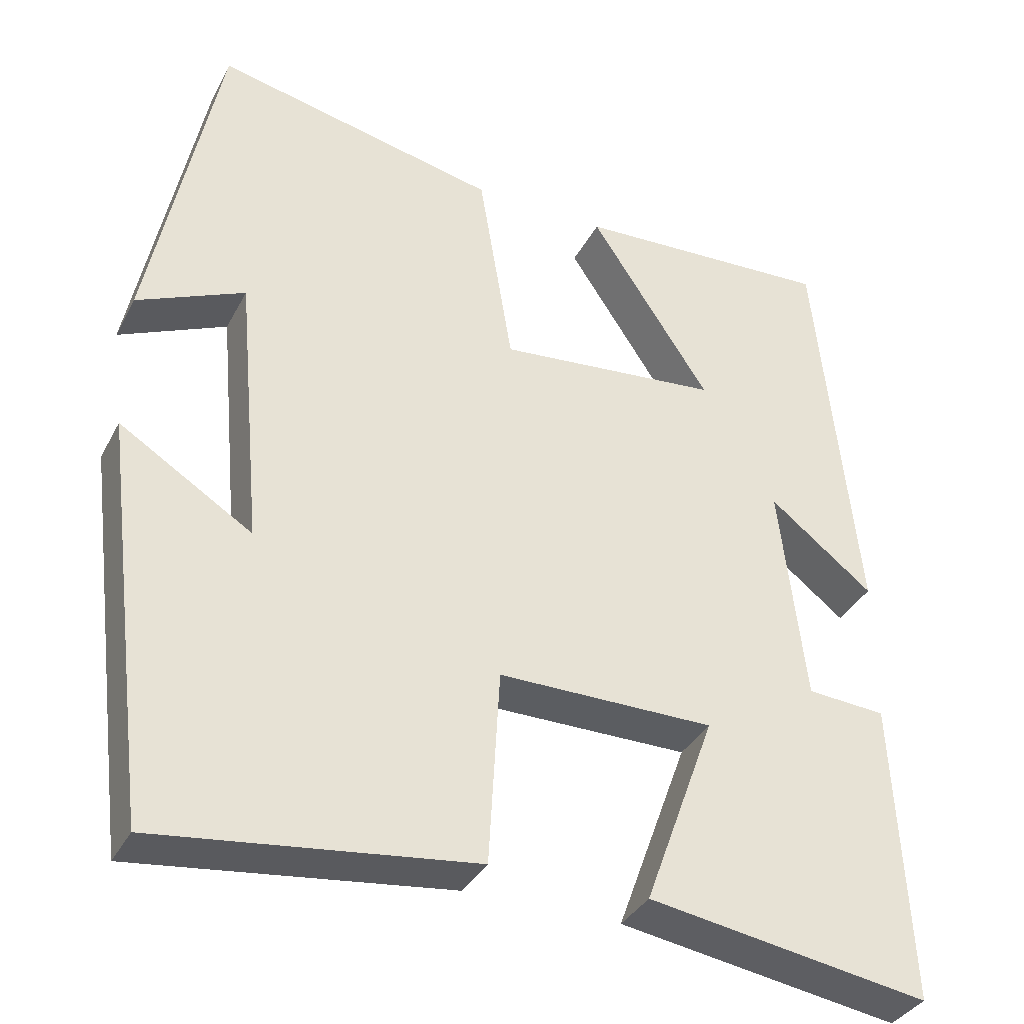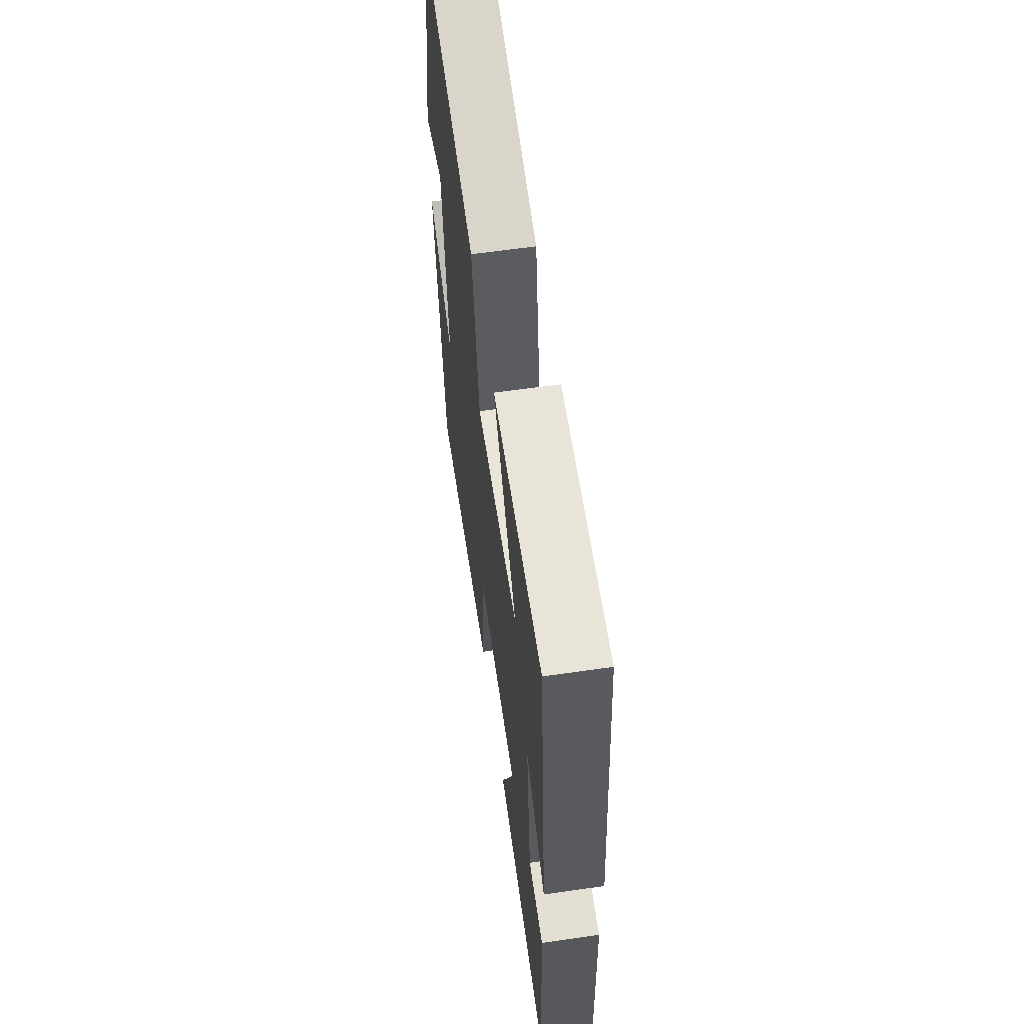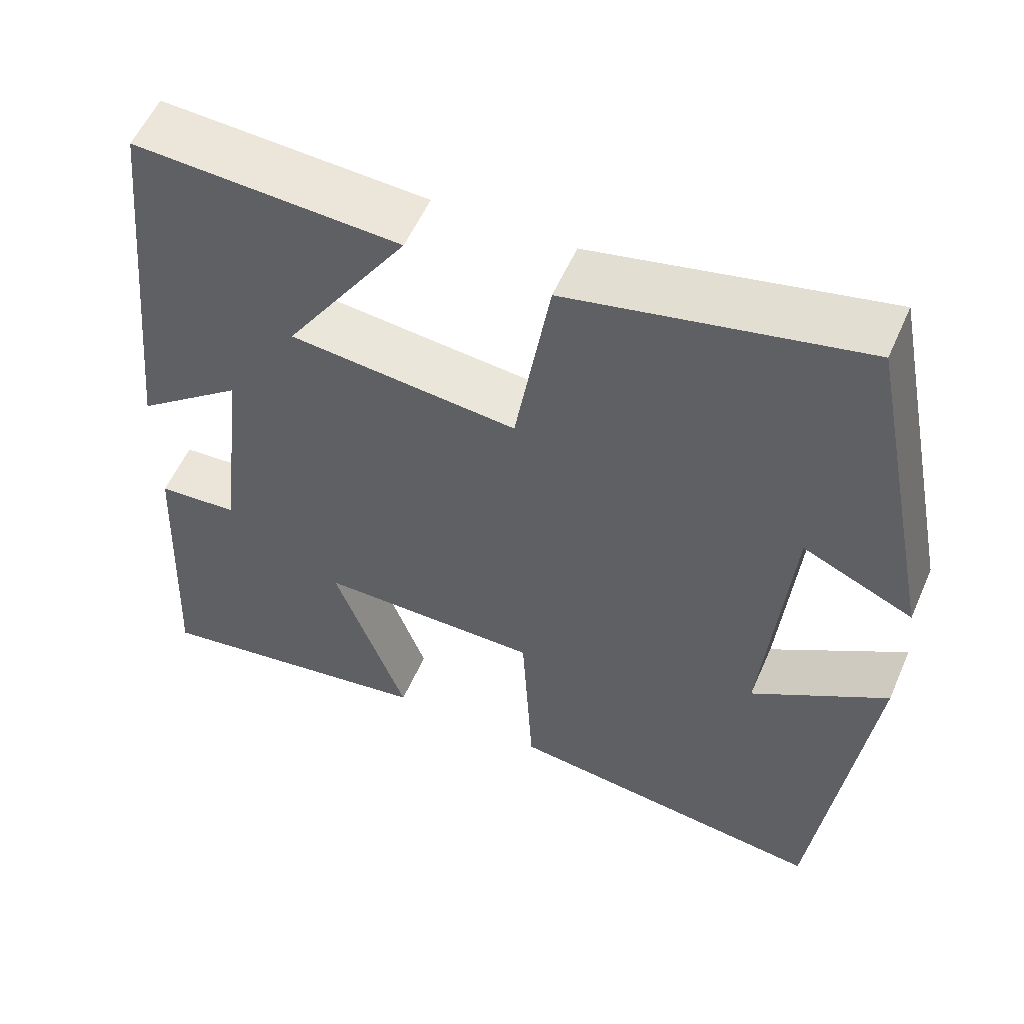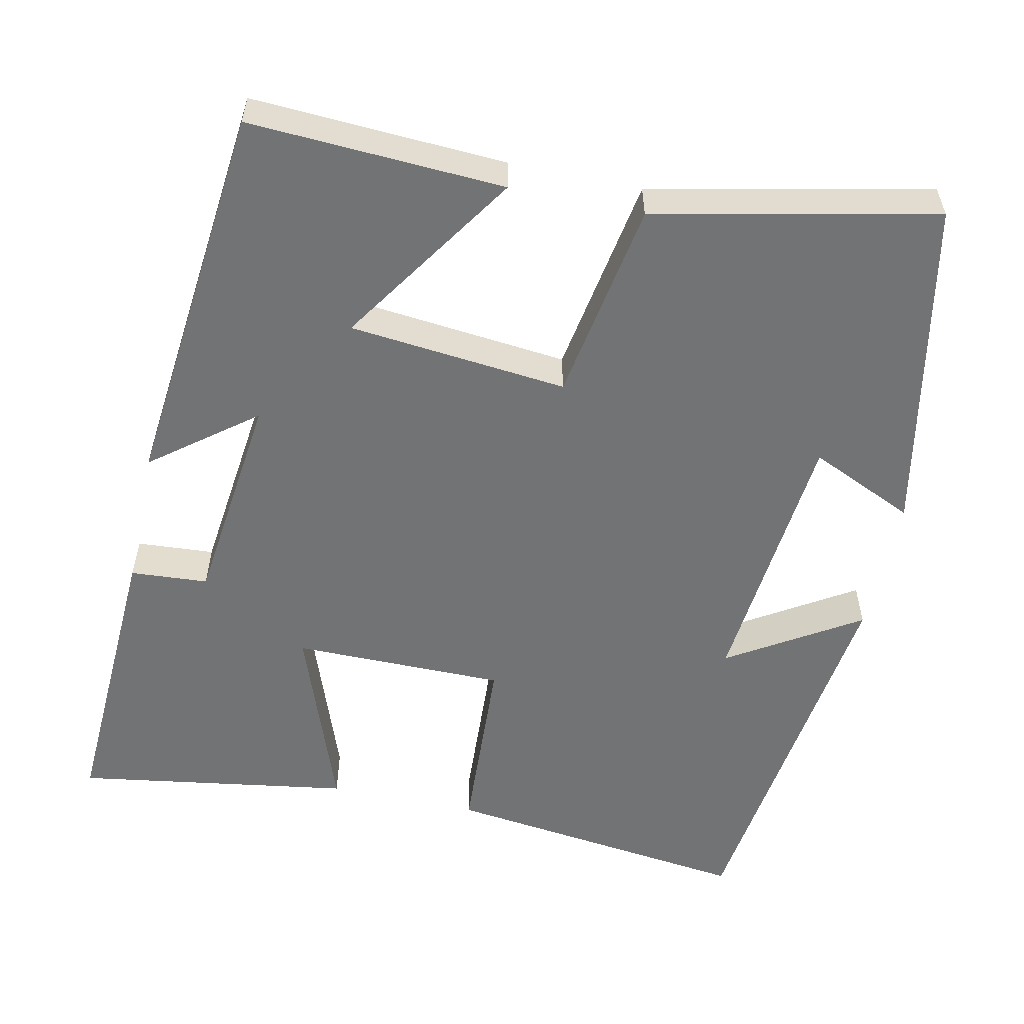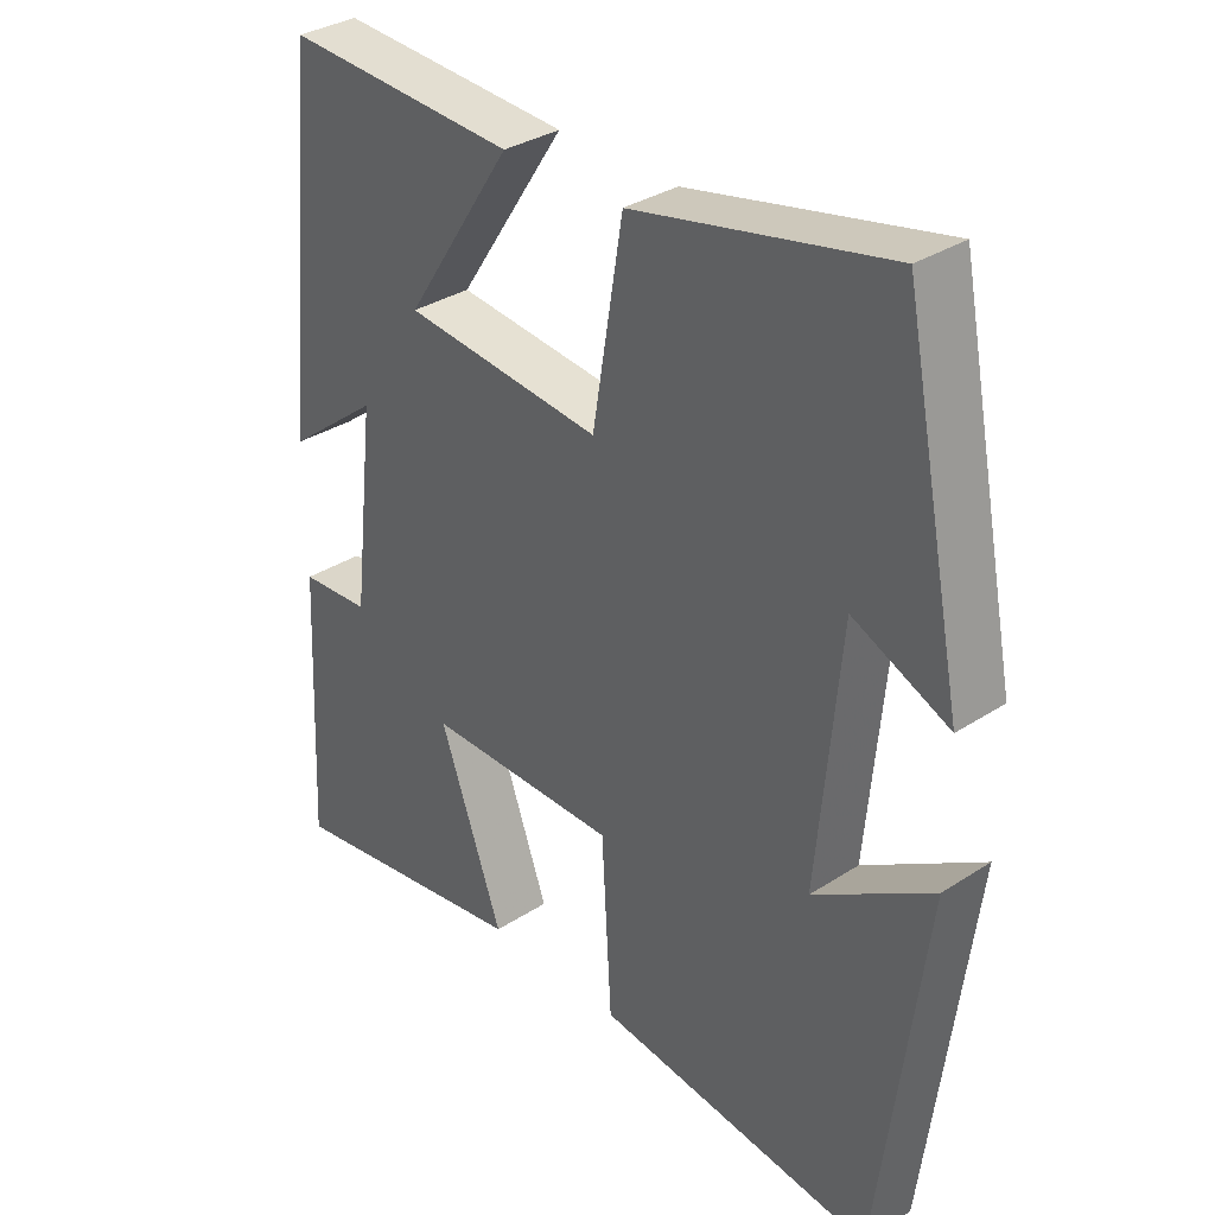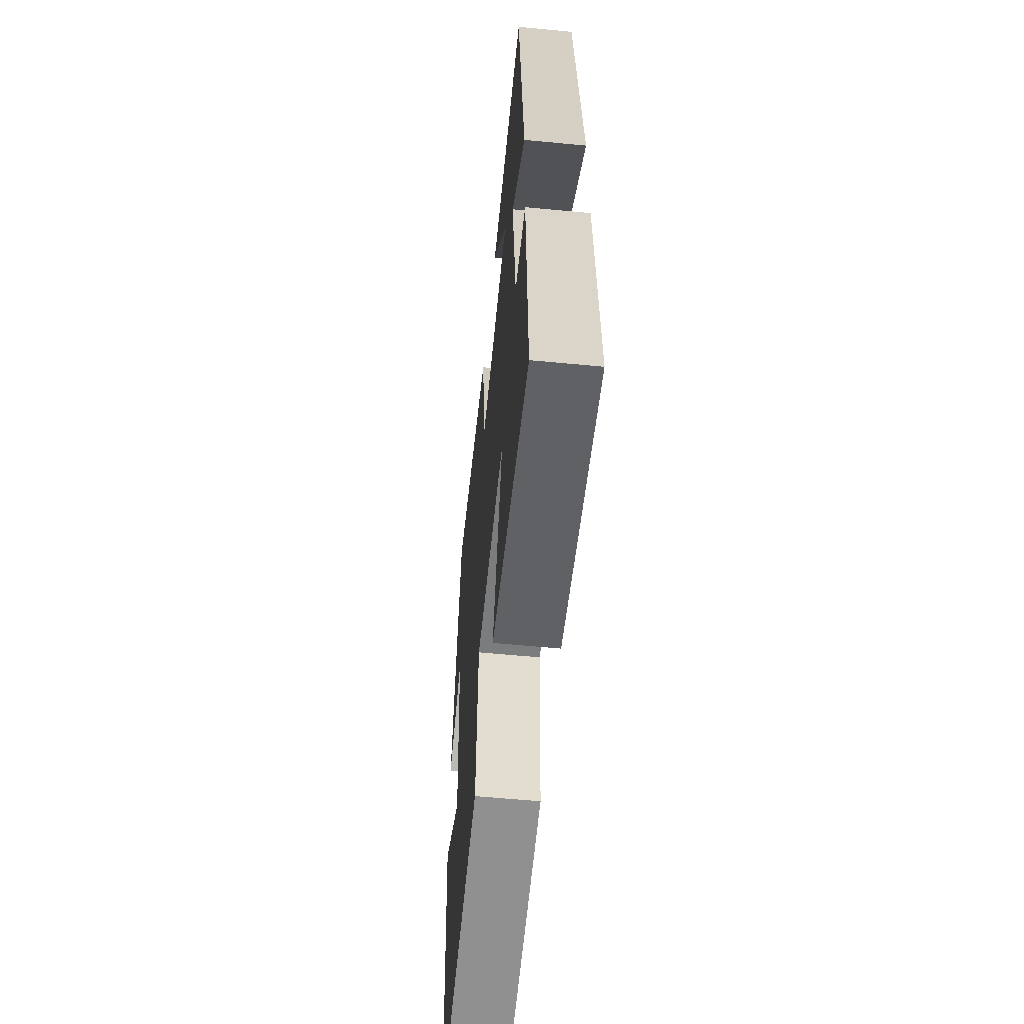
<metadata>
{"format":"obj","ext":"obj","renderer":"f3d","projection":"perspective","resolution":1024,"background":"white","views":[{"elev":-35.8,"azim":155.3,"up":"+Z"},{"elev":62.6,"azim":-98.3,"up":"+Z"},{"elev":55.8,"azim":23.5,"up":"+Z"},{"elev":-55.8,"azim":-12.2,"up":"+Y"},{"elev":33.5,"azim":48.6,"up":"+Z"},{"elev":-58.6,"azim":-95.7,"up":"+Z"}]}
</metadata>
<code>
v -0.449 0.07 0.517
v -0.12 0.07 0.5
v -0.273 0.07 0.267
v 0.009 0.07 0.239
v 0.052 0.07 0.5
v 0.413 0.07 0.578
v 0.5 0.07 0.144
v 0.364 0.07 0.205
v 0.332 0.07 -0.145
v 0.5 0.07 -0.04
v 0.436 0.07 -0.55
v 0.036 0.07 -0.5
v 0.022 0.07 -0.253
v -0.252 0.07 -0.253
v -0.162 0.07 -0.5
v -0.518 0.07 -0.556
v -0.5 0.07 -0.174
v -0.4 0.07 -0.167
v -0.368 0.07 0.113
v -0.5 0.07 0.01
v -0.449 0 0.517
v -0.12 0 0.5
v -0.273 0 0.267
v 0.009 0 0.239
v 0.052 0 0.5
v 0.413 0 0.578
v 0.5 0 0.144
v 0.364 0 0.205
v 0.332 0 -0.145
v 0.5 0 -0.04
v 0.436 0 -0.55
v 0.036 0 -0.5
v 0.022 0 -0.253
v -0.252 0 -0.253
v -0.162 0 -0.5
v -0.518 0 -0.556
v -0.5 0 -0.174
v -0.4 0 -0.167
v -0.368 0 0.113
v -0.5 0 0.01
f 19 20 1
f 15 16 17 18
f 14 15 18
f 13 14 18 19
f 11 12 13
f 9 10 11
f 9 11 13 19
f 5 6 7 8
f 4 5 8 9
f 3 4 9 19
f 1 2 3
f 1 3 19
f 21 40 39
f 38 37 36 35
f 38 35 34
f 39 38 34 33
f 33 32 31
f 31 30 29
f 39 33 31 29
f 28 27 26 25
f 29 28 25 24
f 39 29 24 23
f 23 22 21
f 39 23 21
f 1 21 22 2
f 2 22 23 3
f 3 23 24 4
f 4 24 25 5
f 5 25 26 6
f 6 26 27 7
f 7 27 28 8
f 8 28 29 9
f 9 29 30 10
f 10 30 31 11
f 11 31 32 12
f 12 32 33 13
f 13 33 34 14
f 14 34 35 15
f 15 35 36 16
f 16 36 37 17
f 17 37 38 18
f 18 38 39 19
f 19 39 40 20
f 20 40 21 1

</code>
